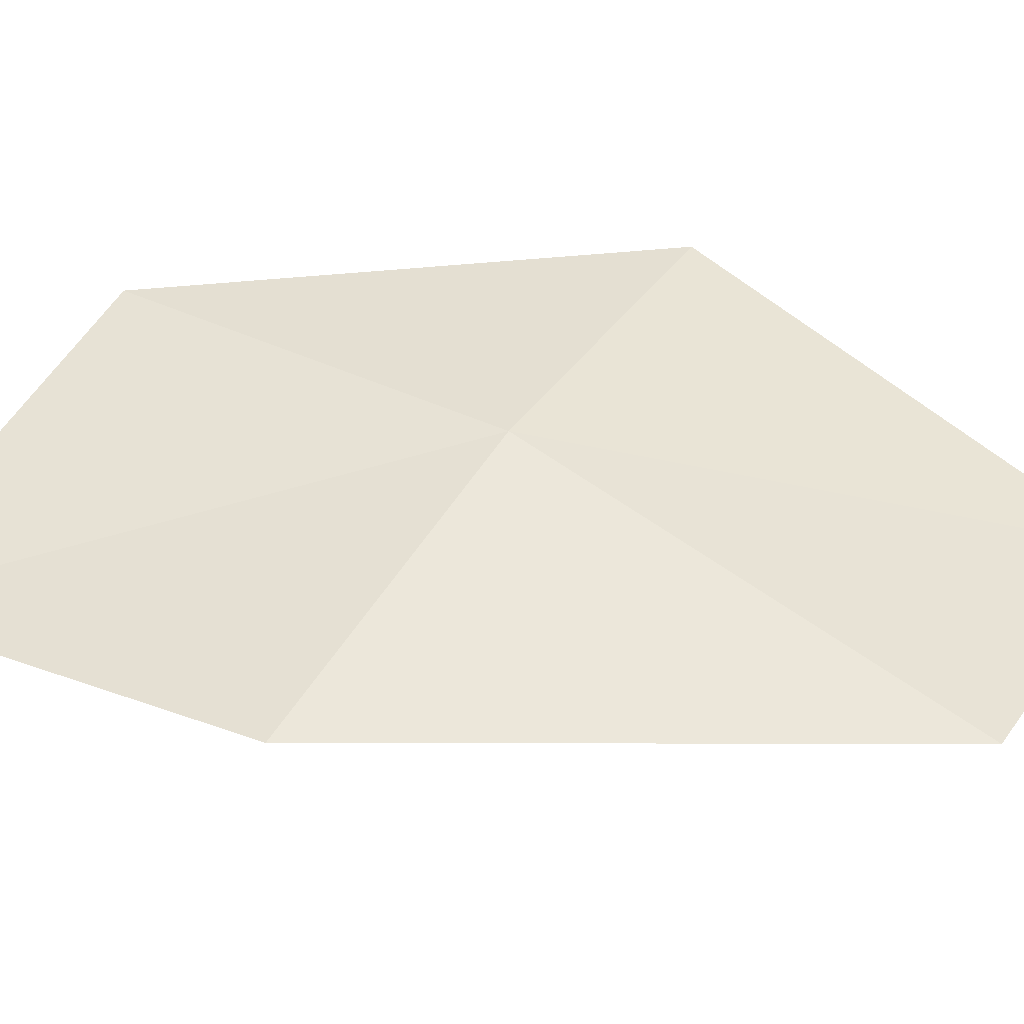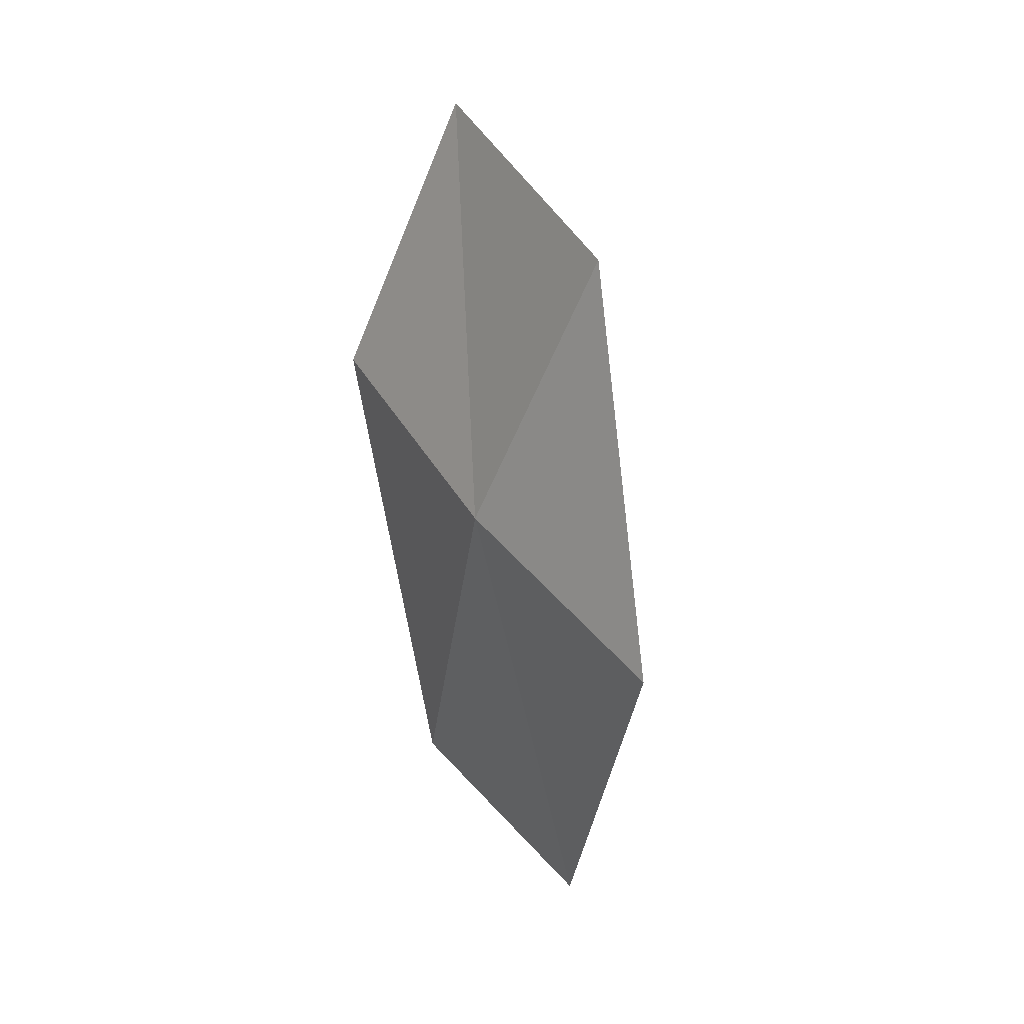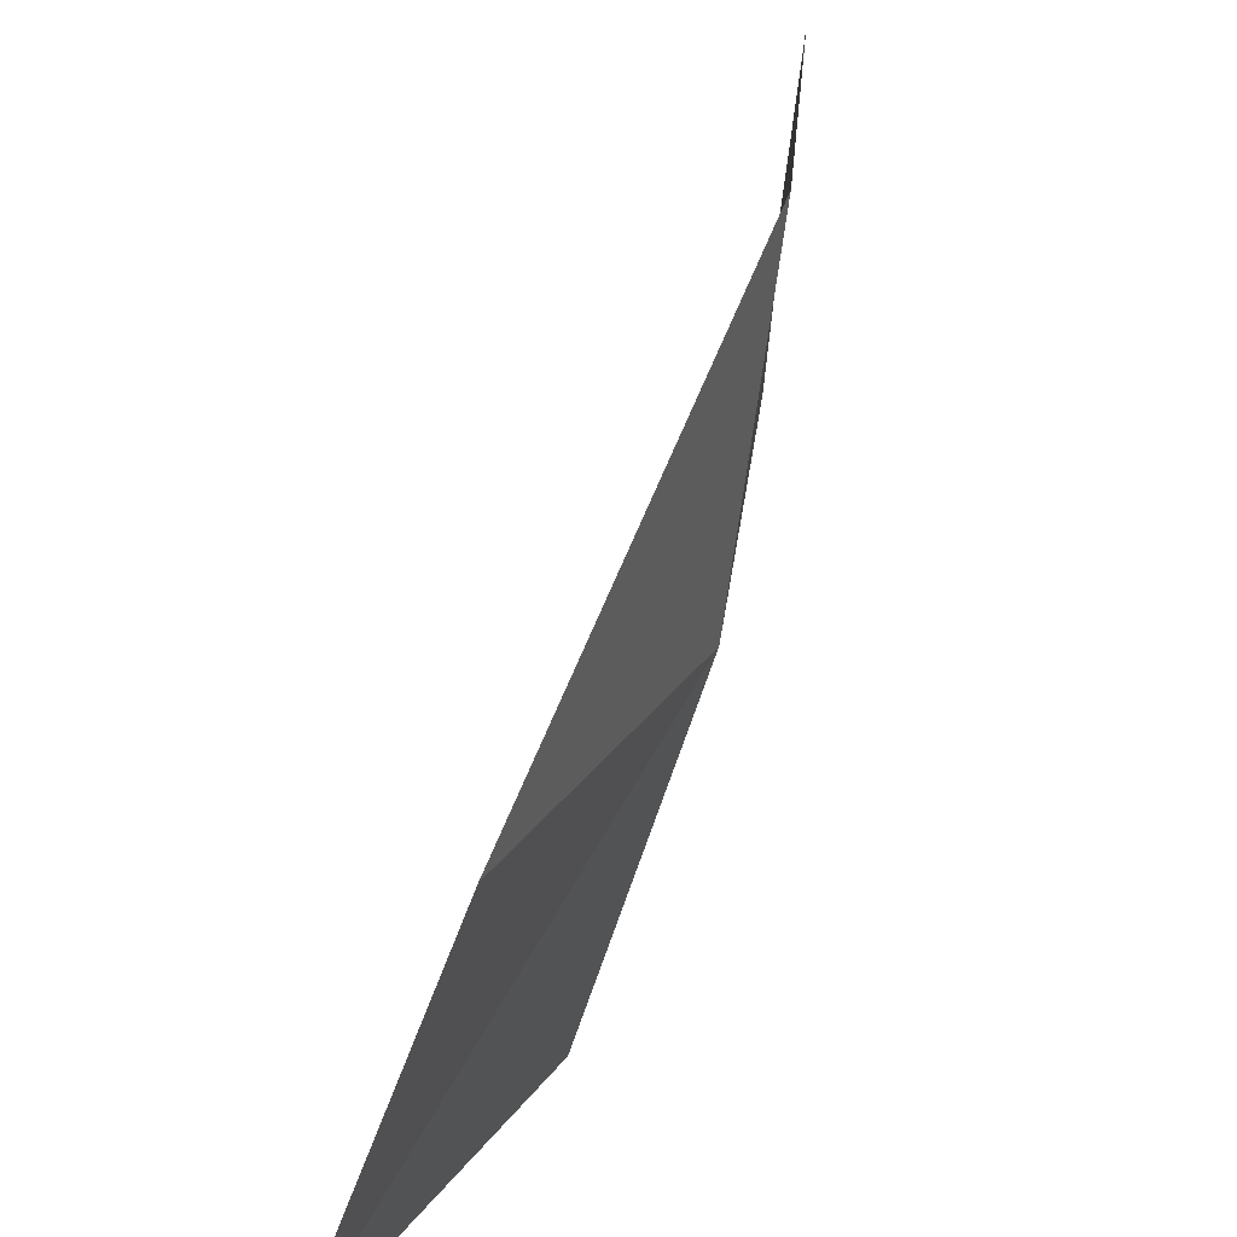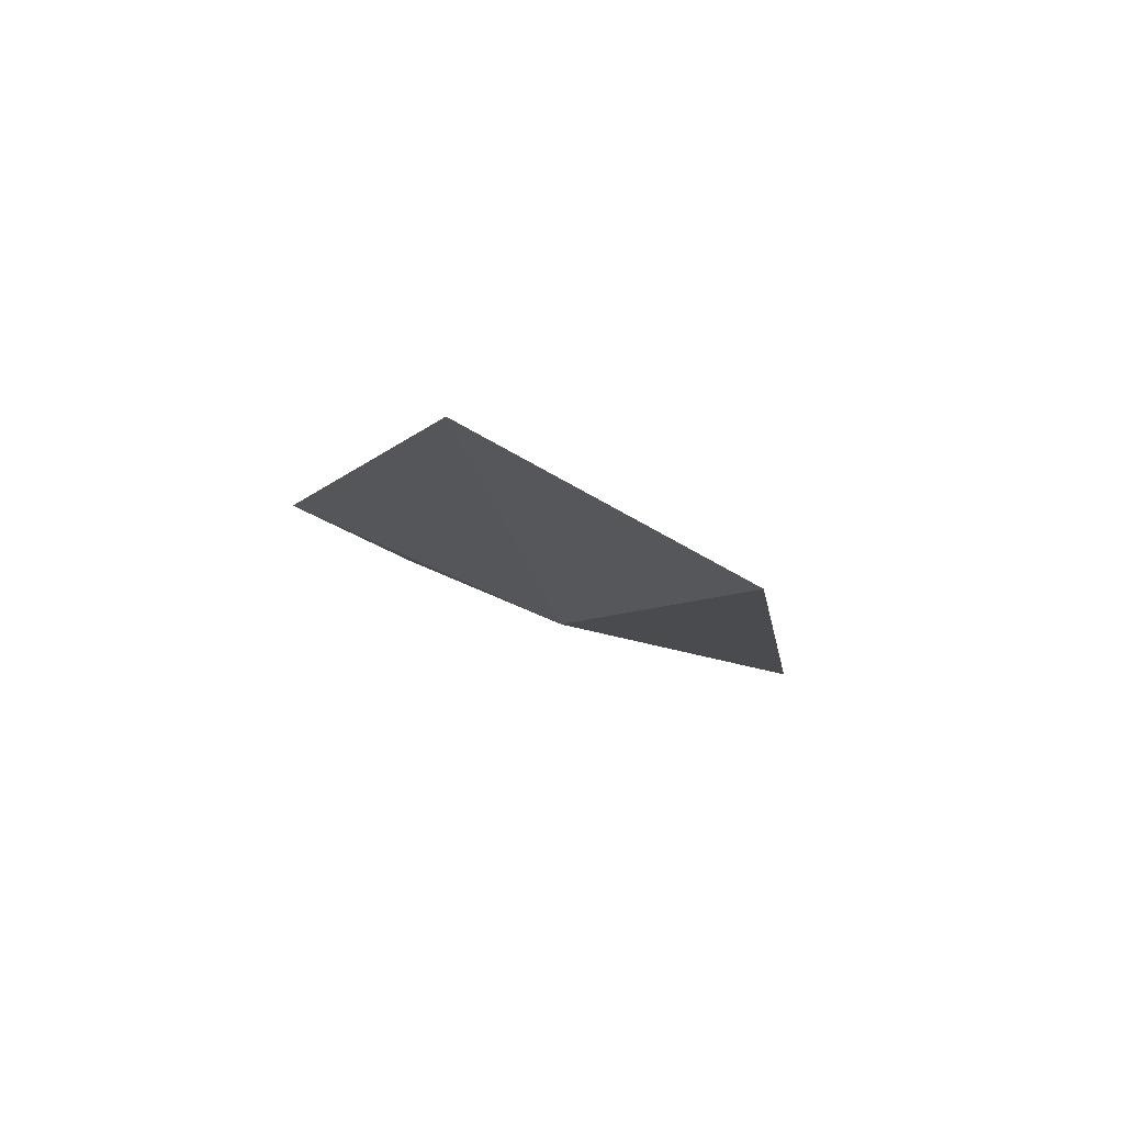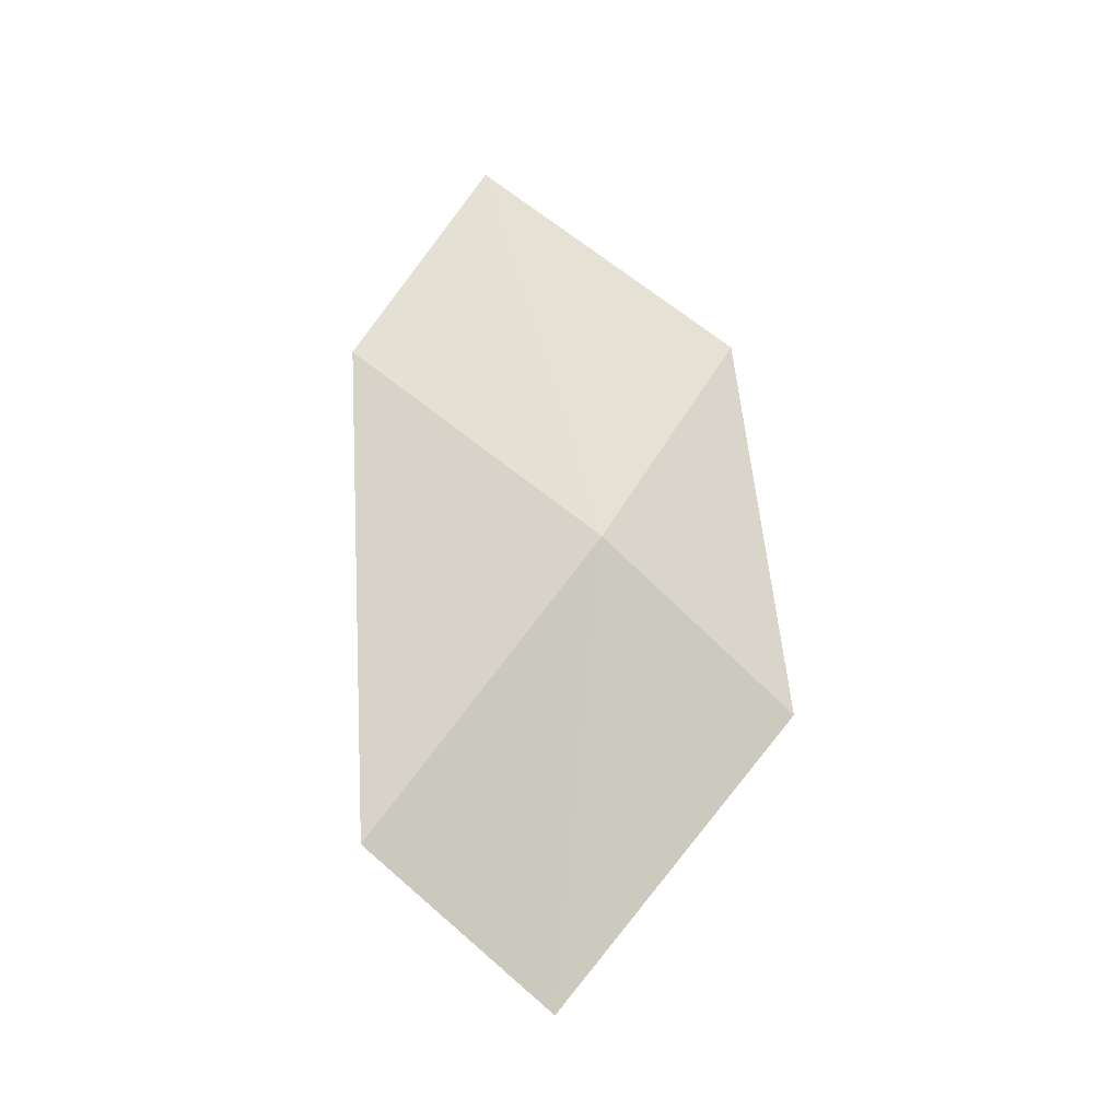
<metadata>
{"format":"obj","ext":"obj","renderer":"f3d","projection":"perspective","resolution":1024,"background":"white","views":[{"elev":-48.0,"azim":-89.9,"up":"+Z"},{"elev":10.3,"azim":-40.7,"up":"+Y"},{"elev":56.2,"azim":-156.5,"up":"+Z"},{"elev":77.4,"azim":-78.0,"up":"+Y"},{"elev":-26.1,"azim":-119.1,"up":"+Y"}]}
</metadata>
<code>
v 9.718 106.5 11.85
v 9.821 105.9 12.98
v 10.32 104.4 11.93
v 10.18 105 10.89
v 9.784 107.9 12.68
v 9.862 107.2 10.6
v 10.01 108.6 11.35
f 1 2 3
f 1 3 4
f 1 5 2
f 1 4 6
f 1 7 5
f 1 6 7

</code>
